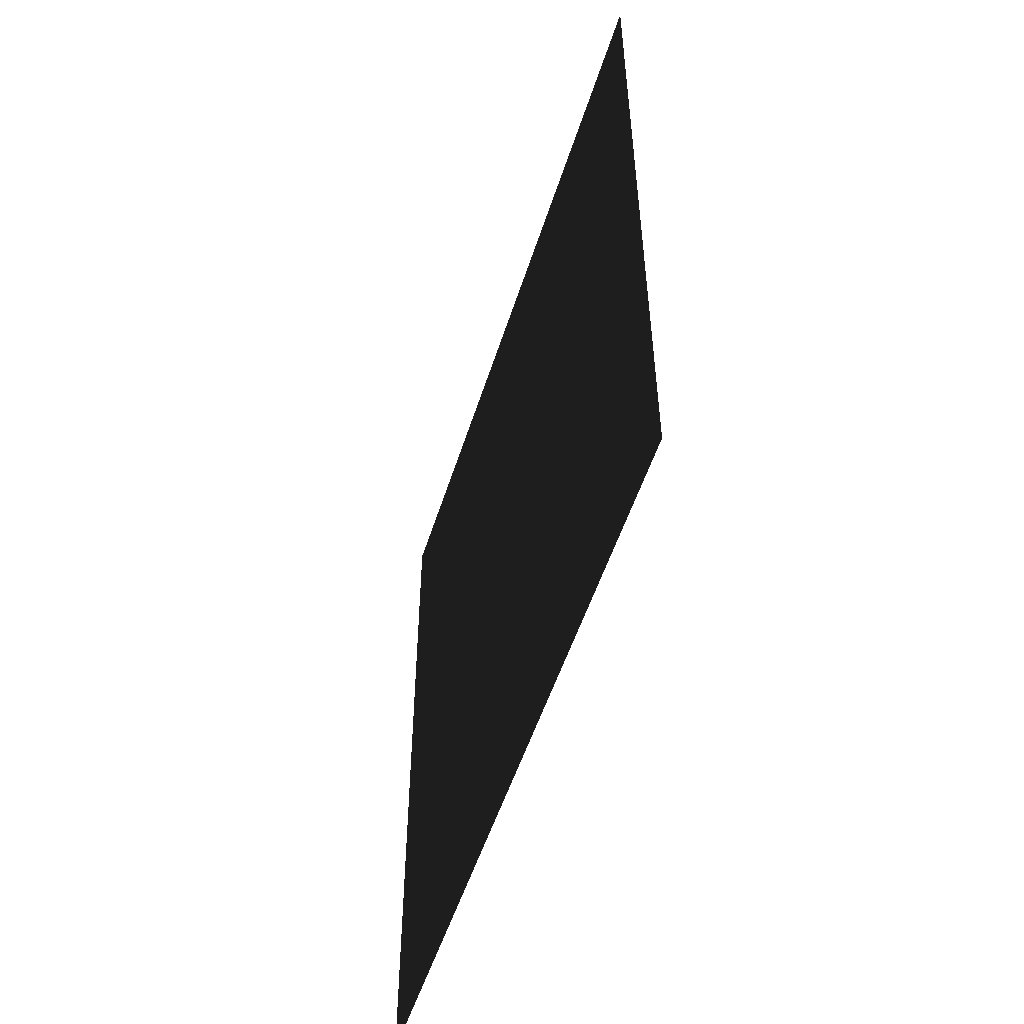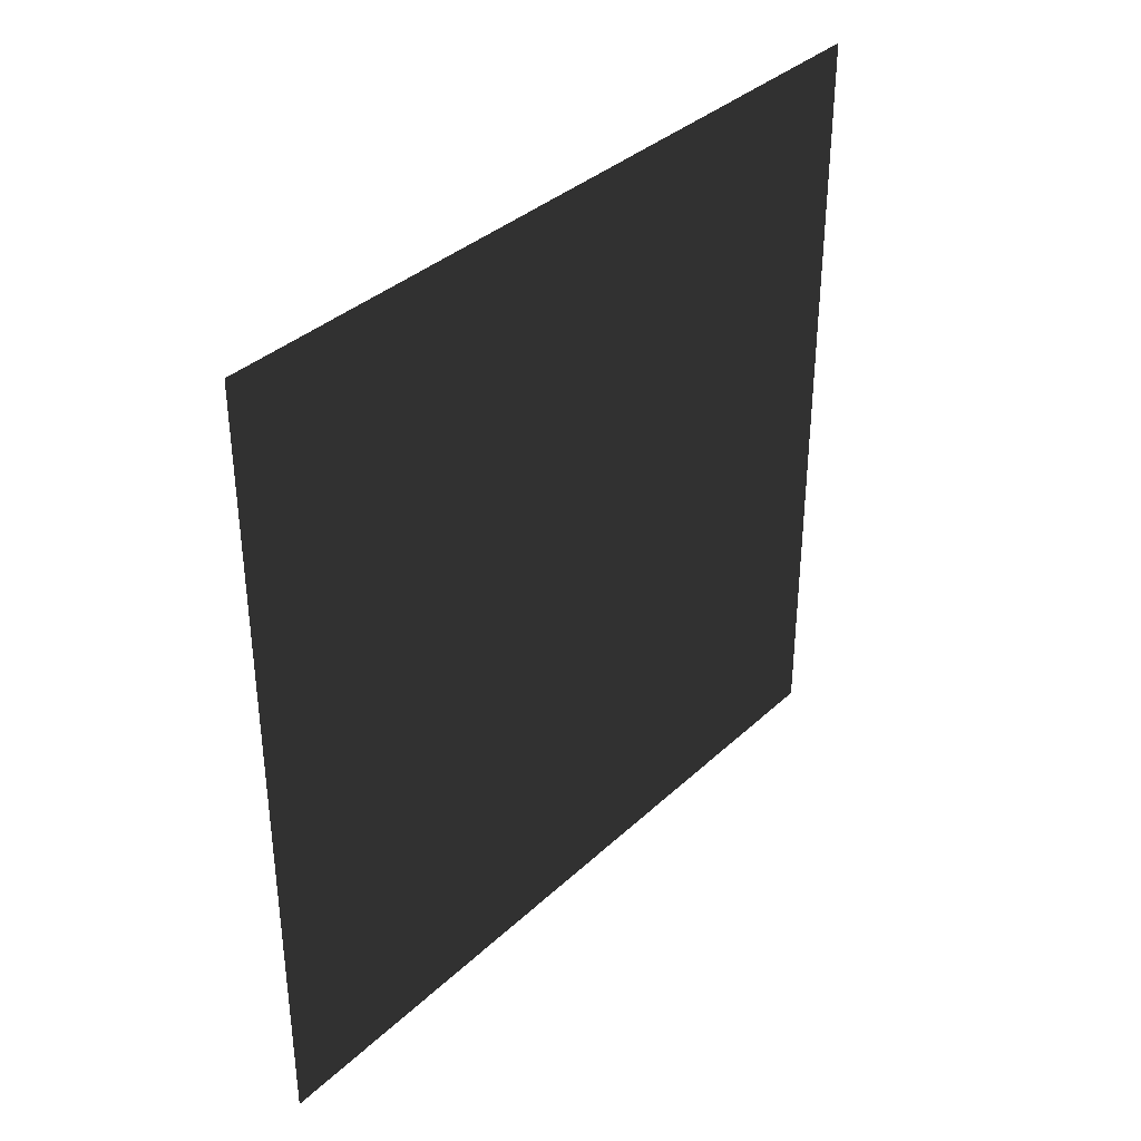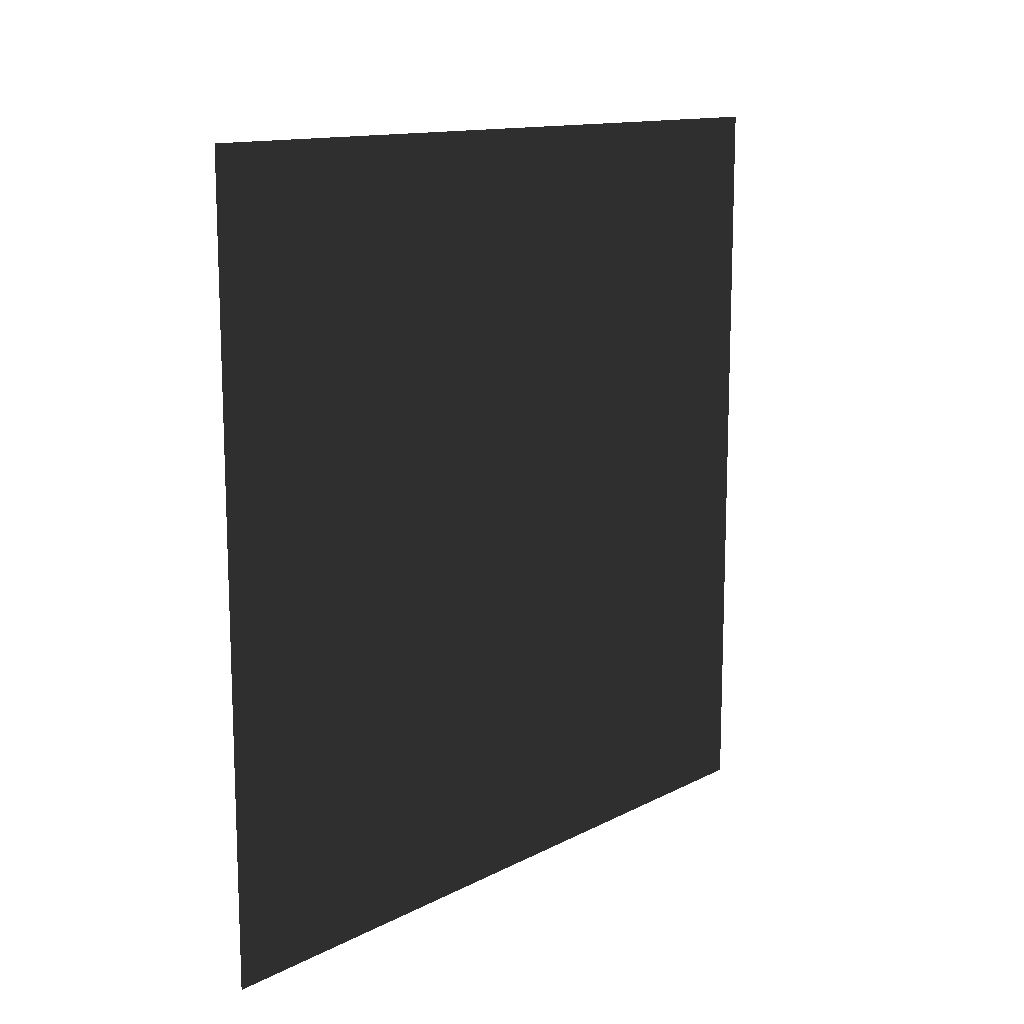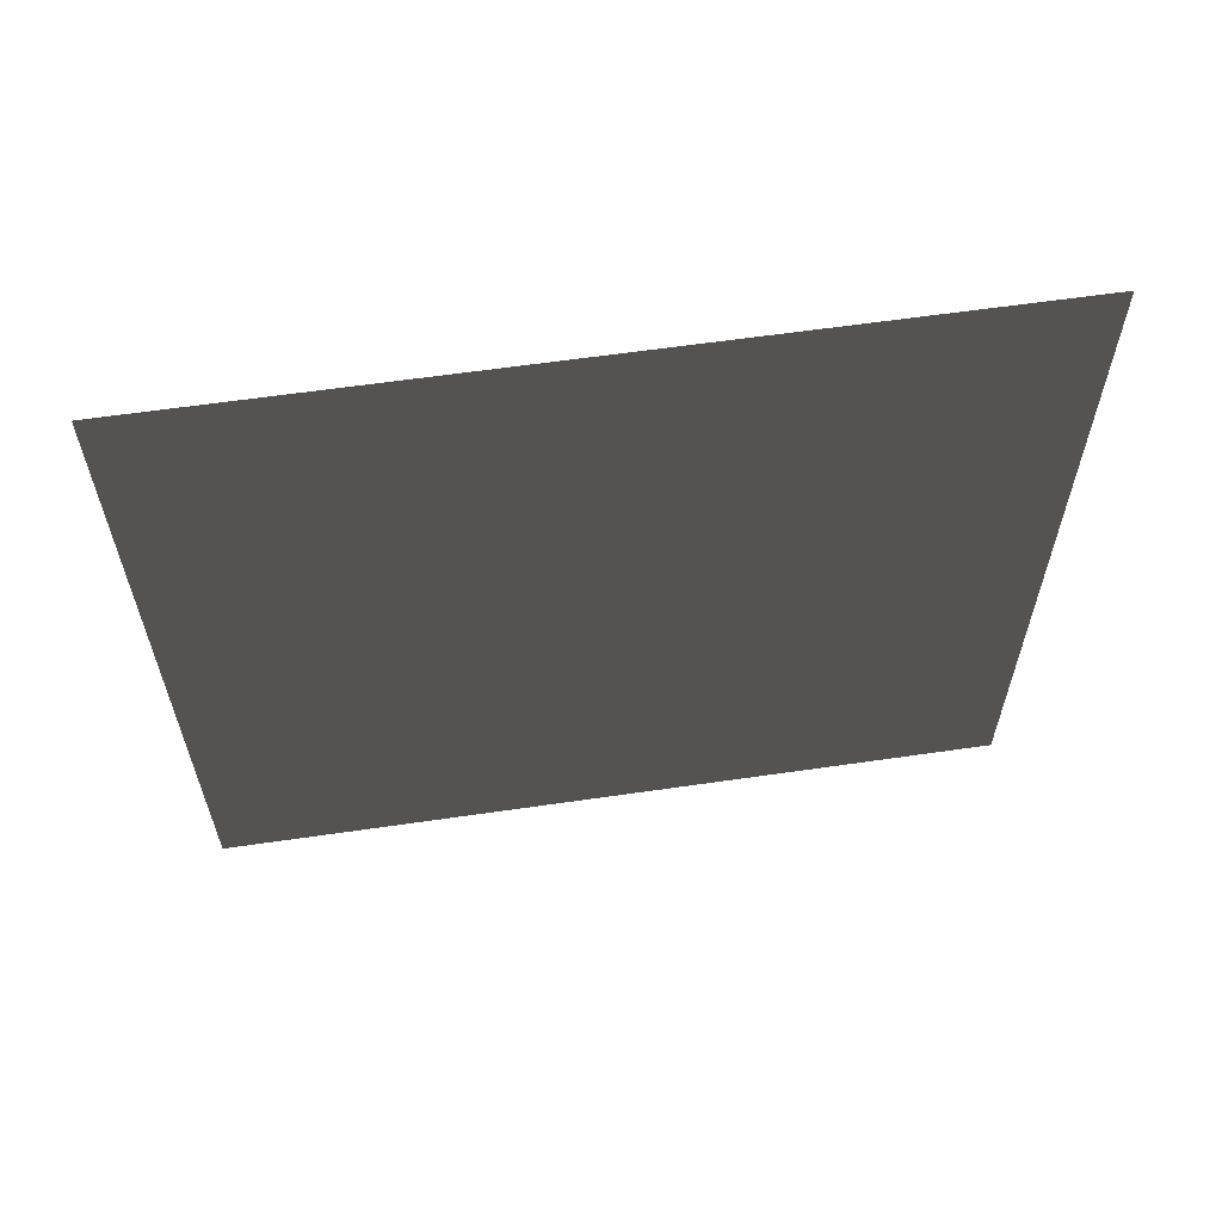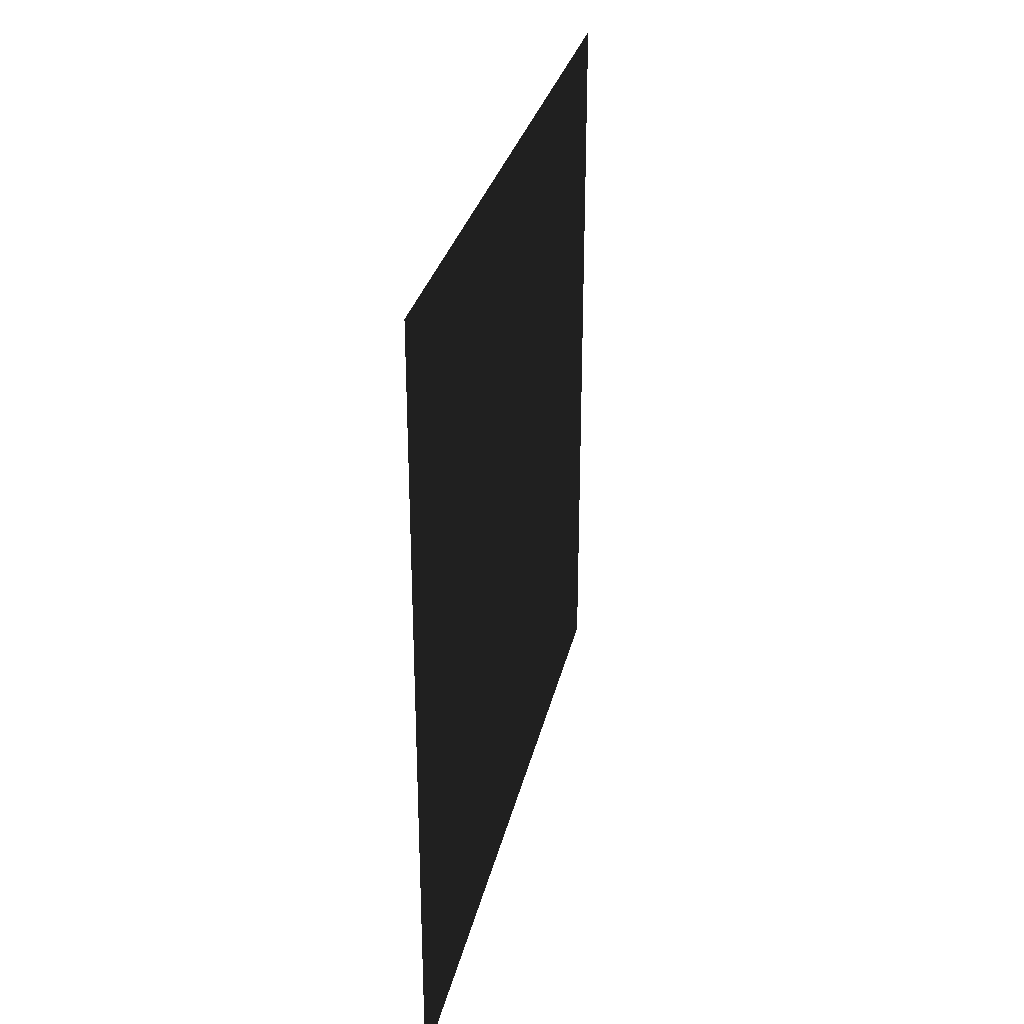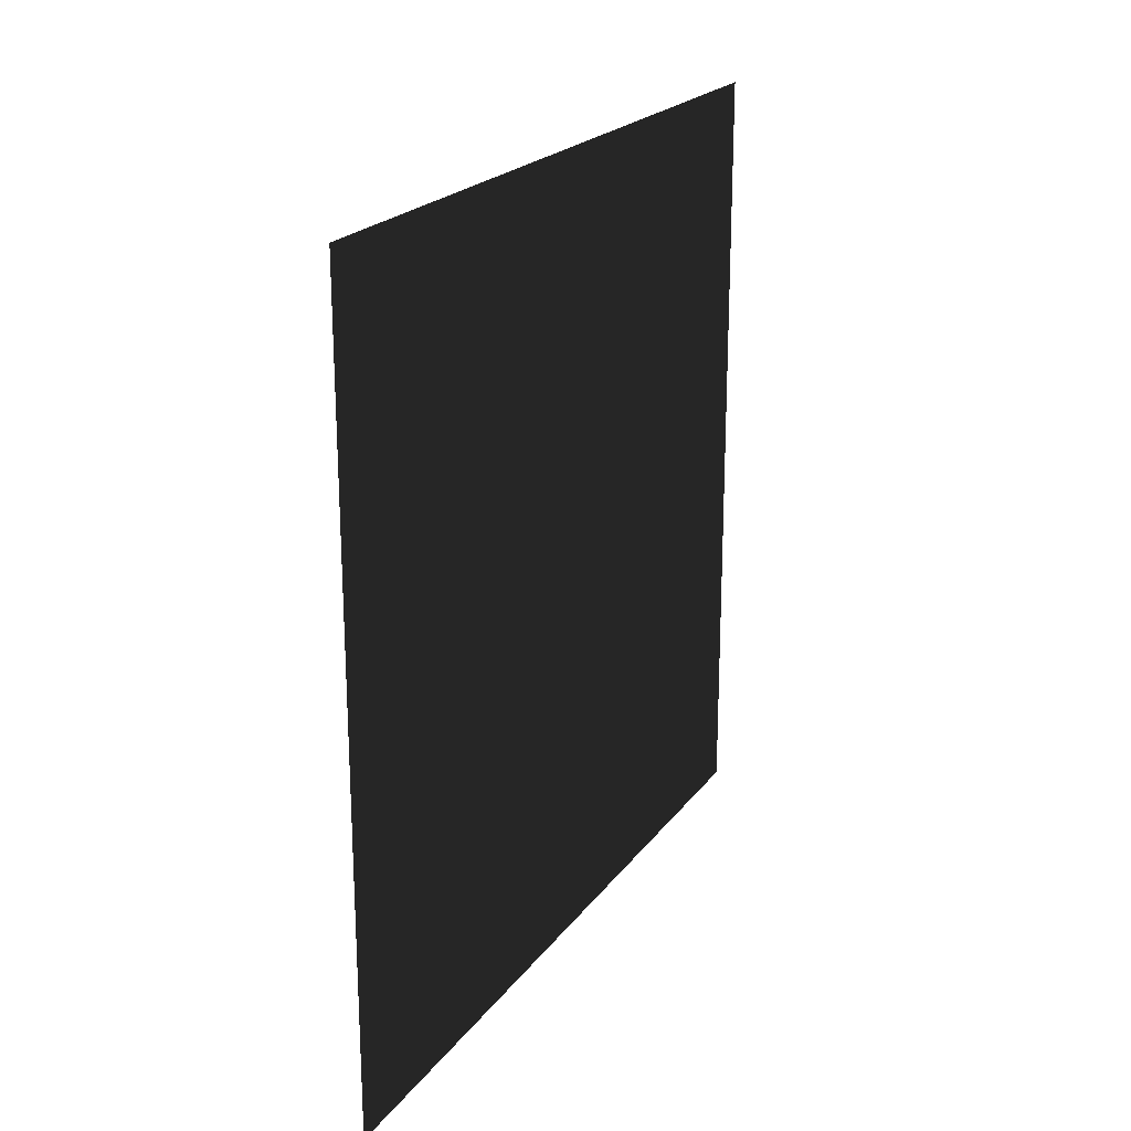
<metadata>
{"format":"obj","ext":"obj","renderer":"f3d","projection":"perspective","resolution":1024,"background":"white","views":[{"elev":-52.4,"azim":-17.3,"up":"+Z"},{"elev":36.1,"azim":39.8,"up":"+Y"},{"elev":13.0,"azim":-139.6,"up":"+Y"},{"elev":61.5,"azim":-98.4,"up":"+Y"},{"elev":29.7,"azim":-167.6,"up":"+Y"},{"elev":21.4,"azim":-153.8,"up":"+Y"}]}
</metadata>
<code>
v -3.444e-08 3 -2.343e-08
v 4.235e-07 -2.054e-07 3
v 1.264e-08 3 3
v -3.444e-08 -8.632e-23 -2.343e-08
g wall11_9724_240
f 1 3 2
f 2 4 1

</code>
